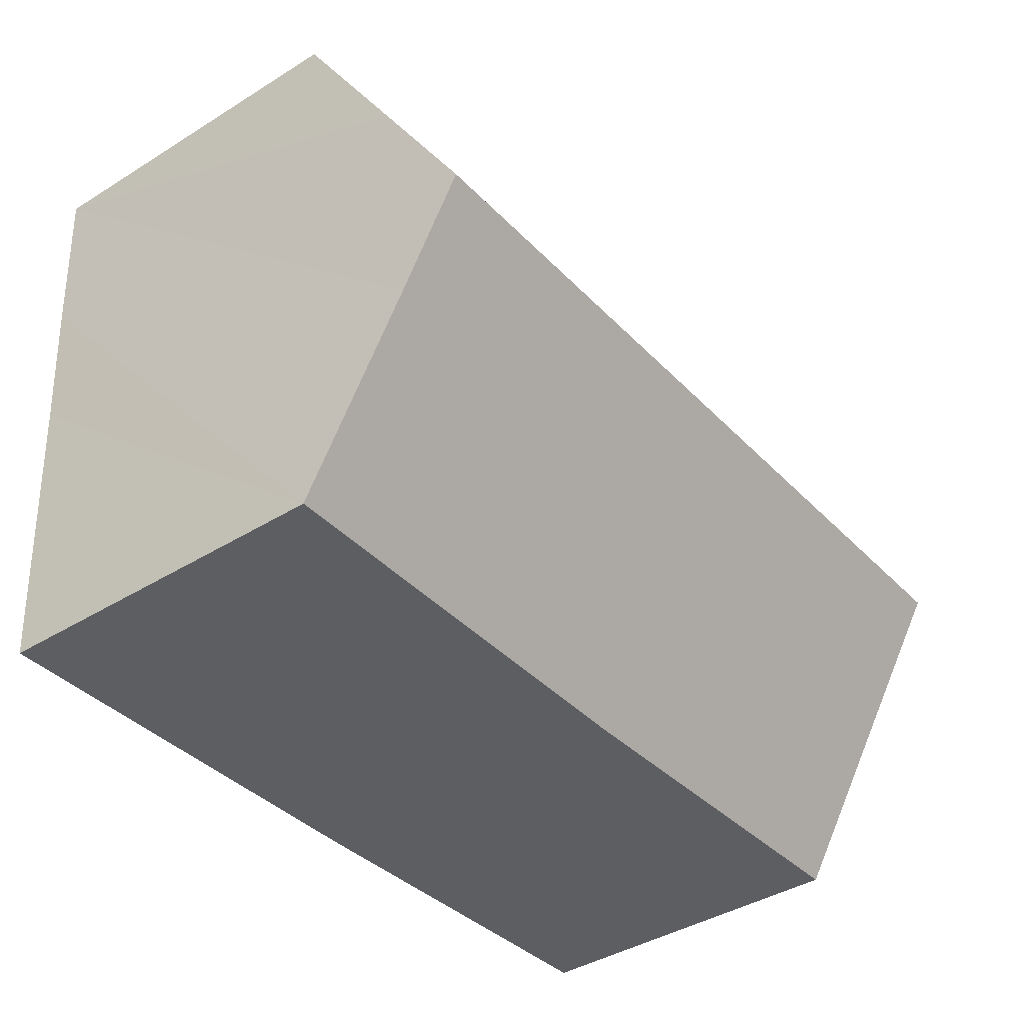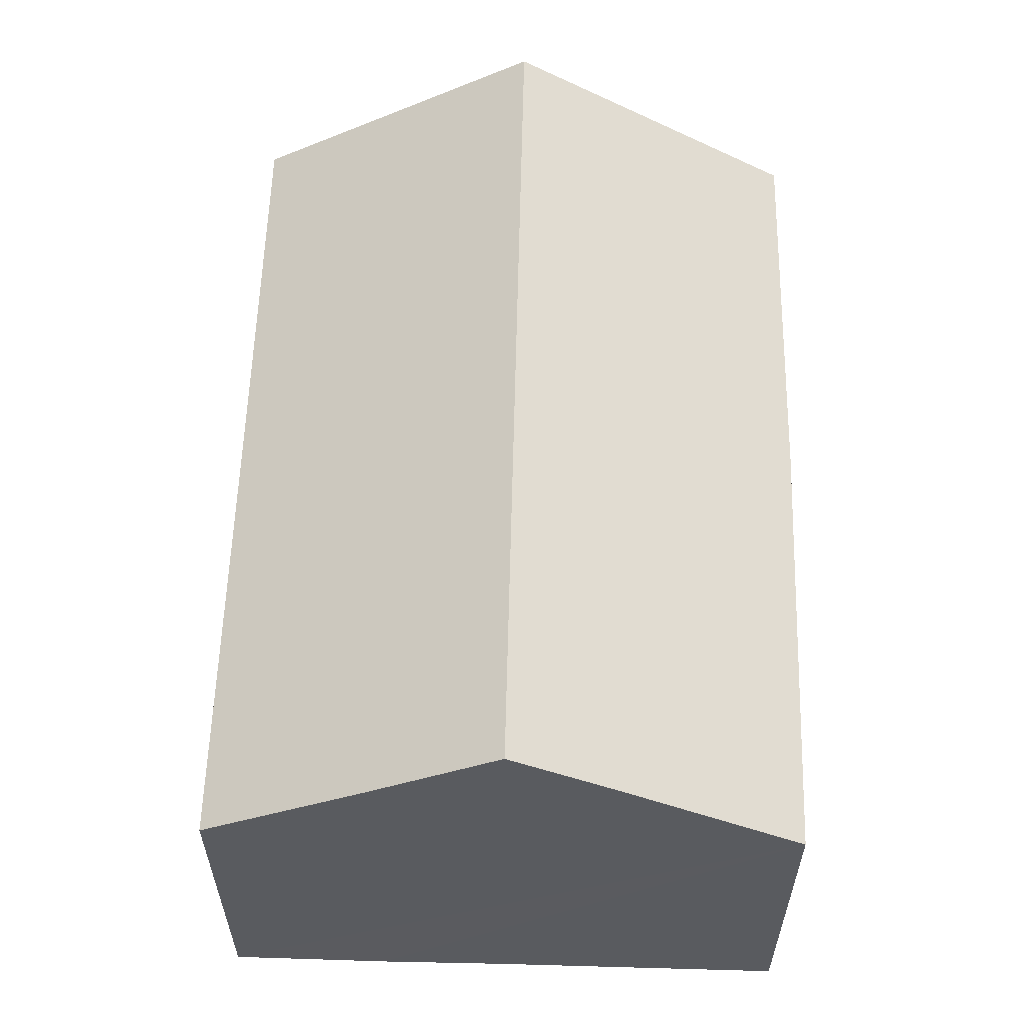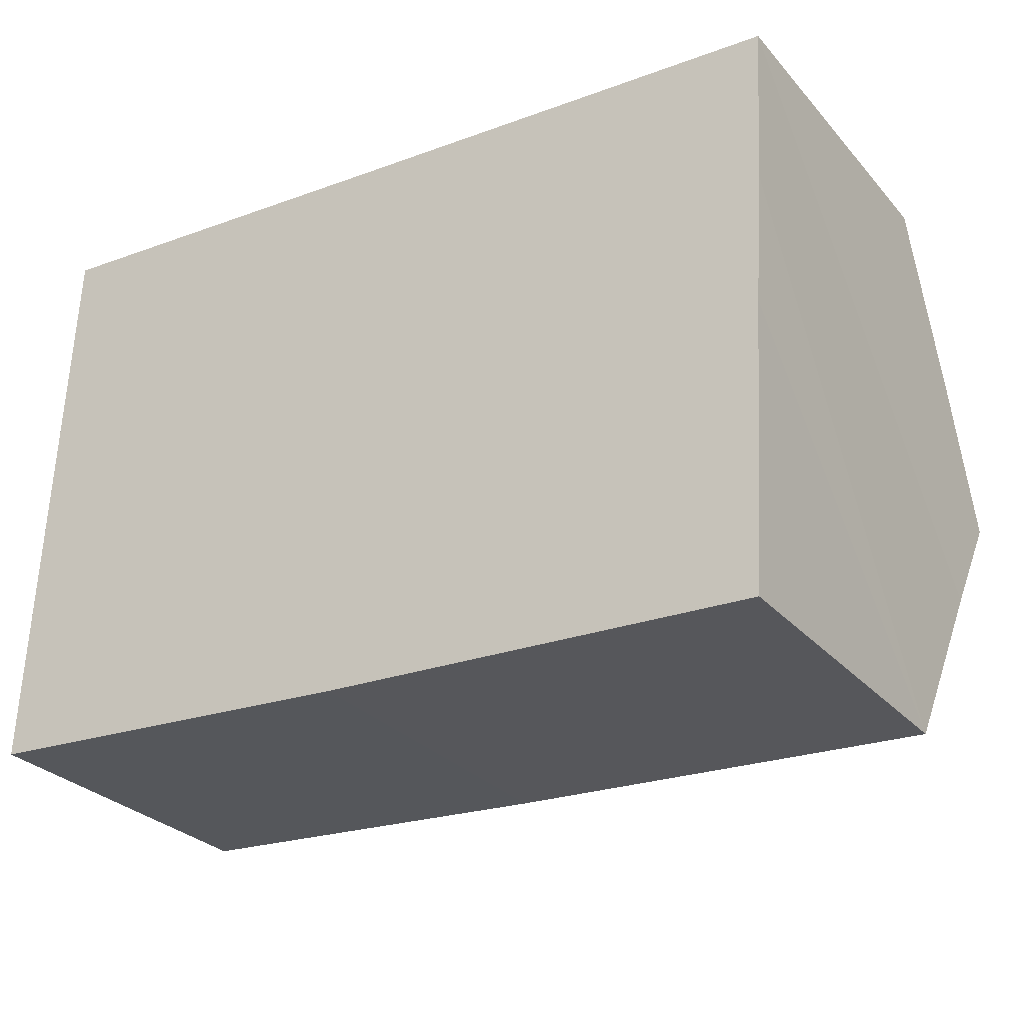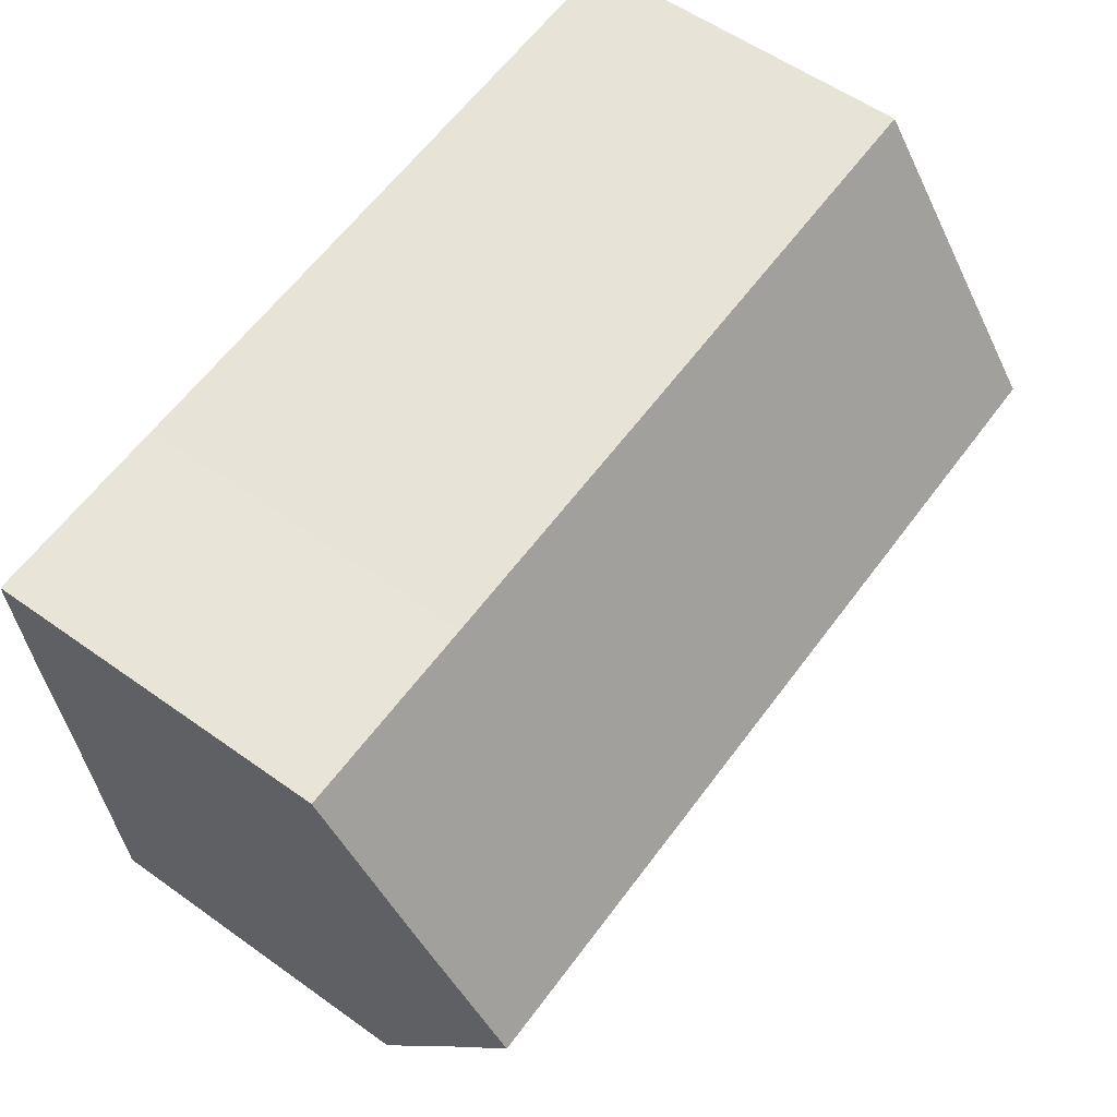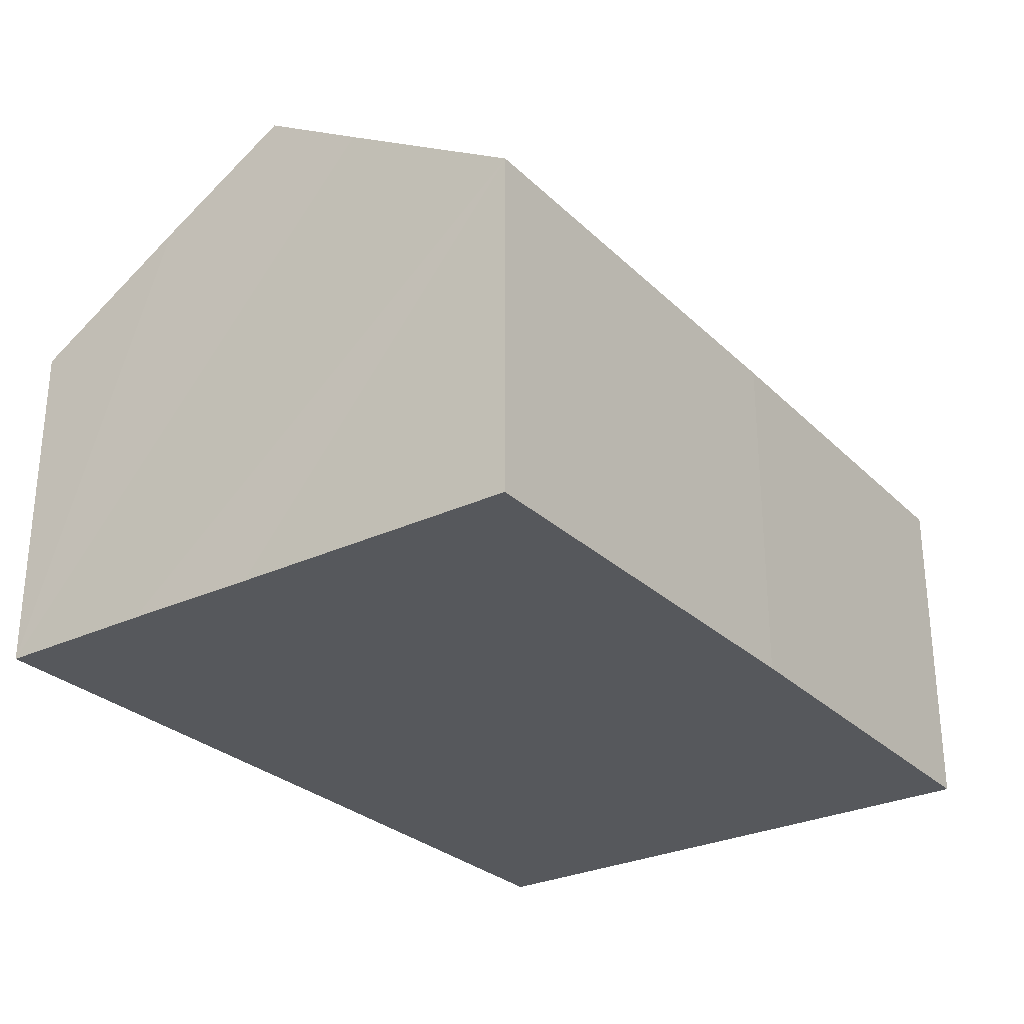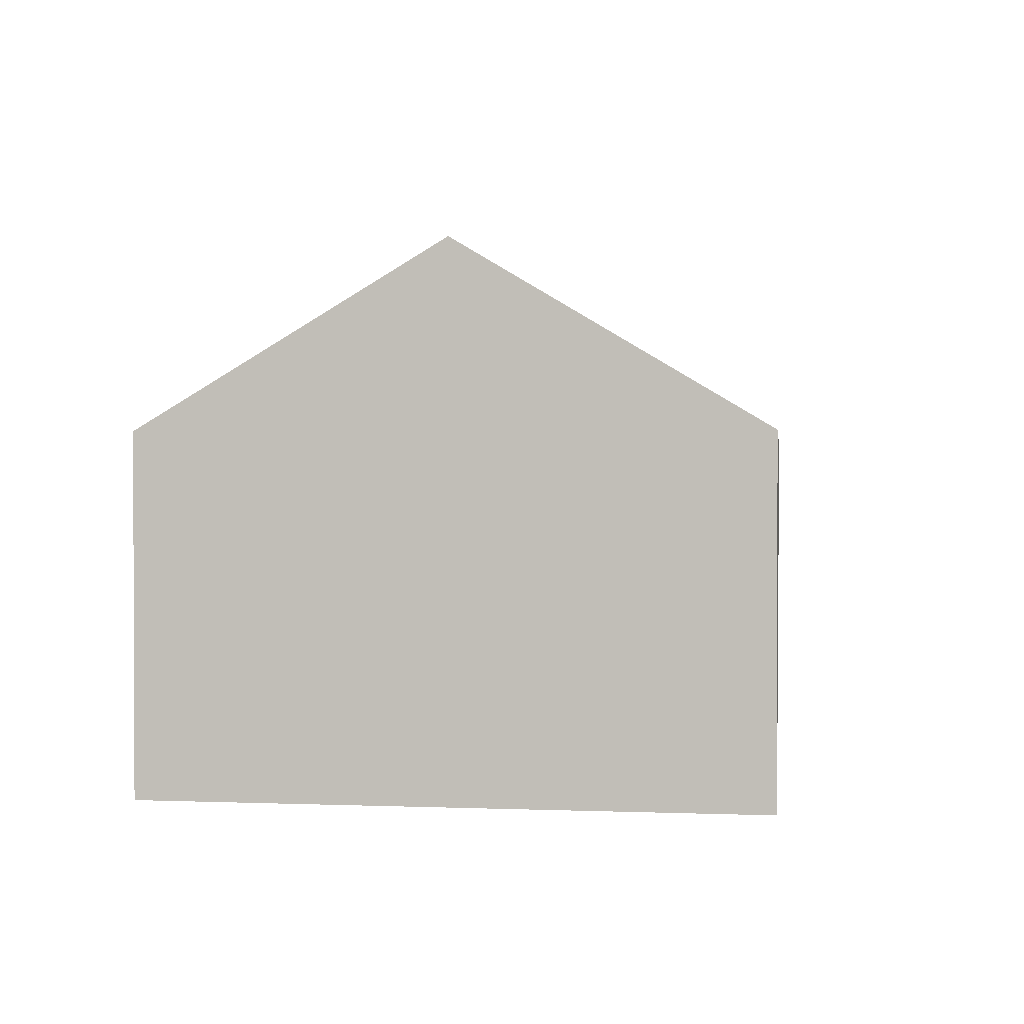
<metadata>
{"format":"obj","ext":"obj","renderer":"f3d","projection":"perspective","resolution":1024,"background":"white","views":[{"elev":-41.0,"azim":127.1,"up":"+Z"},{"elev":57.6,"azim":95.0,"up":"+Y"},{"elev":-28.7,"azim":32.6,"up":"+Z"},{"elev":57.1,"azim":126.6,"up":"+Z"},{"elev":-28.2,"azim":128.7,"up":"+Y"},{"elev":1.3,"azim":-79.1,"up":"+Y"}]}
</metadata>
<code>
v  19.12 10.11 3.015
v  0.296 11.5 6.568
v  19.28 11.5 5.357
v  18.9 7.689 -1.059
v  9.007 7.595 -0.586
v  0 7.602 4.655e-16
v  0.458 9.375 10.15
v  0.592 7.605 13.13
v  9.226 7.611 12.57
v  15.38 7.606 12.19
v  19.48 9.727 8.342
v  19.67 7.599 11.92
v  0 0 0
v  0.296 -4.022e-16 6.568
v  0.458 -6.214e-16 10.15
v  0.592 -8.04e-16 13.13
v  9.226 -7.696e-16 12.57
v  15.38 -7.462e-16 12.19
v  19.67 -7.301e-16 11.92
v  19.48 -5.108e-16 8.342
v  19.28 -3.28e-16 5.357
v  18.9 6.484e-17 -1.059
v  19.12 -1.846e-16 3.015
v  9.007 3.588e-17 -0.586
g defaultobject
f 1 2 3
f 2 1 4
f 2 4 5
f 2 5 6
f 7 3 2
f 3 7 8
f 3 8 9
f 3 9 10
f 3 10 11
f 11 10 12
f 13 2 6
f 2 13 7
f 7 13 14
f 7 14 8
f 8 14 15
f 8 15 16
f 16 9 8
f 9 16 17
f 9 17 10
f 10 17 18
f 10 18 12
f 12 18 19
f 19 11 12
f 11 19 3
f 3 19 1
f 1 19 4
f 4 19 20
f 4 20 21
f 4 21 22
f 22 21 23
f 22 5 4
f 5 22 24
f 5 24 6
f 6 24 13
f 18 20 19
f 20 18 21
f 21 18 23
f 23 18 22
f 22 18 17
f 22 17 24
f 24 17 16
f 24 16 15
f 24 15 13
f 13 15 14

</code>
